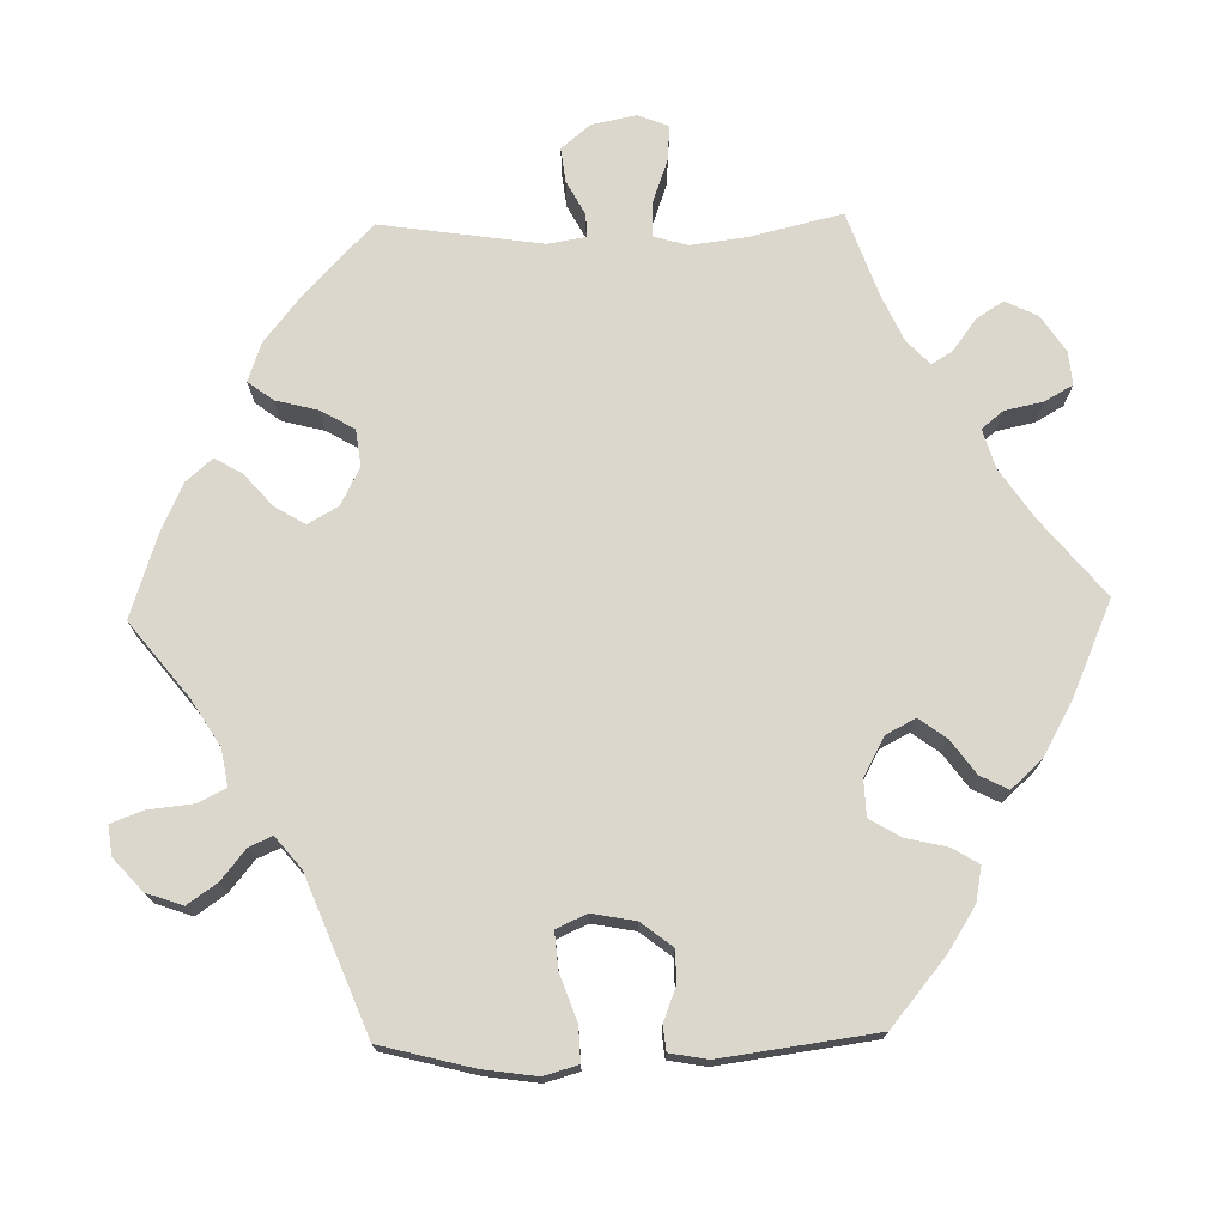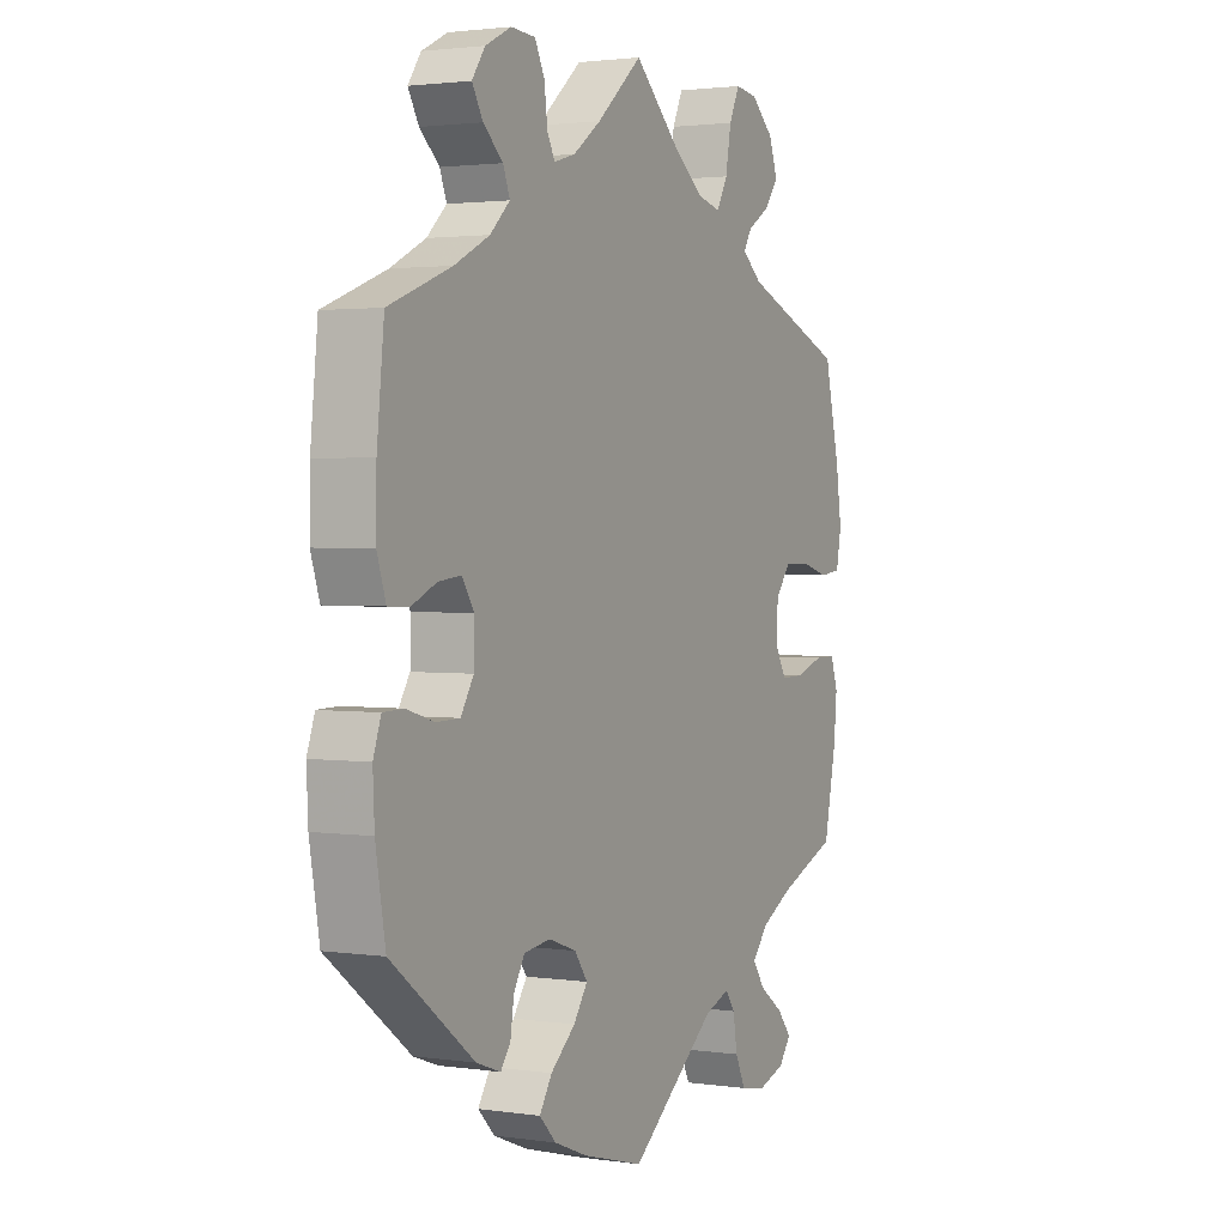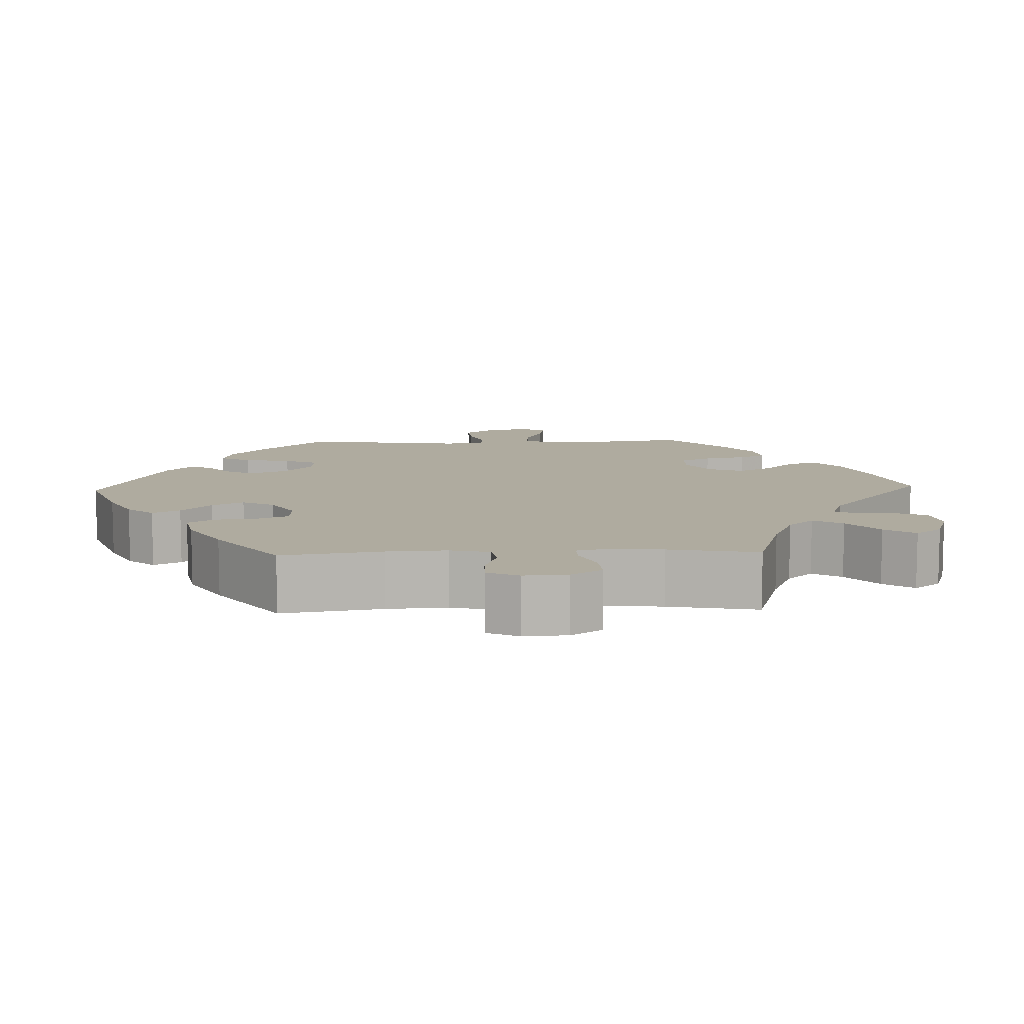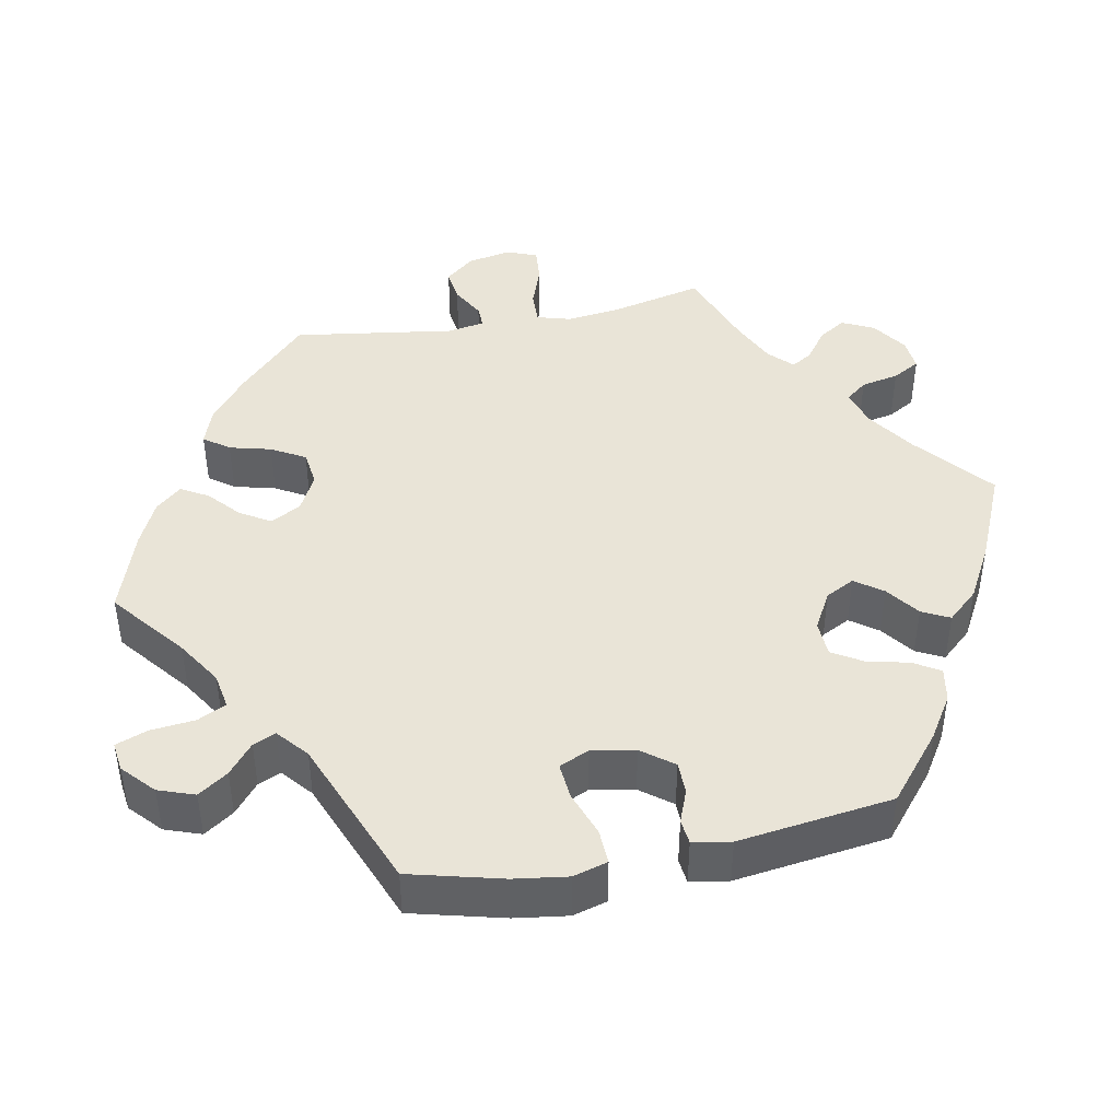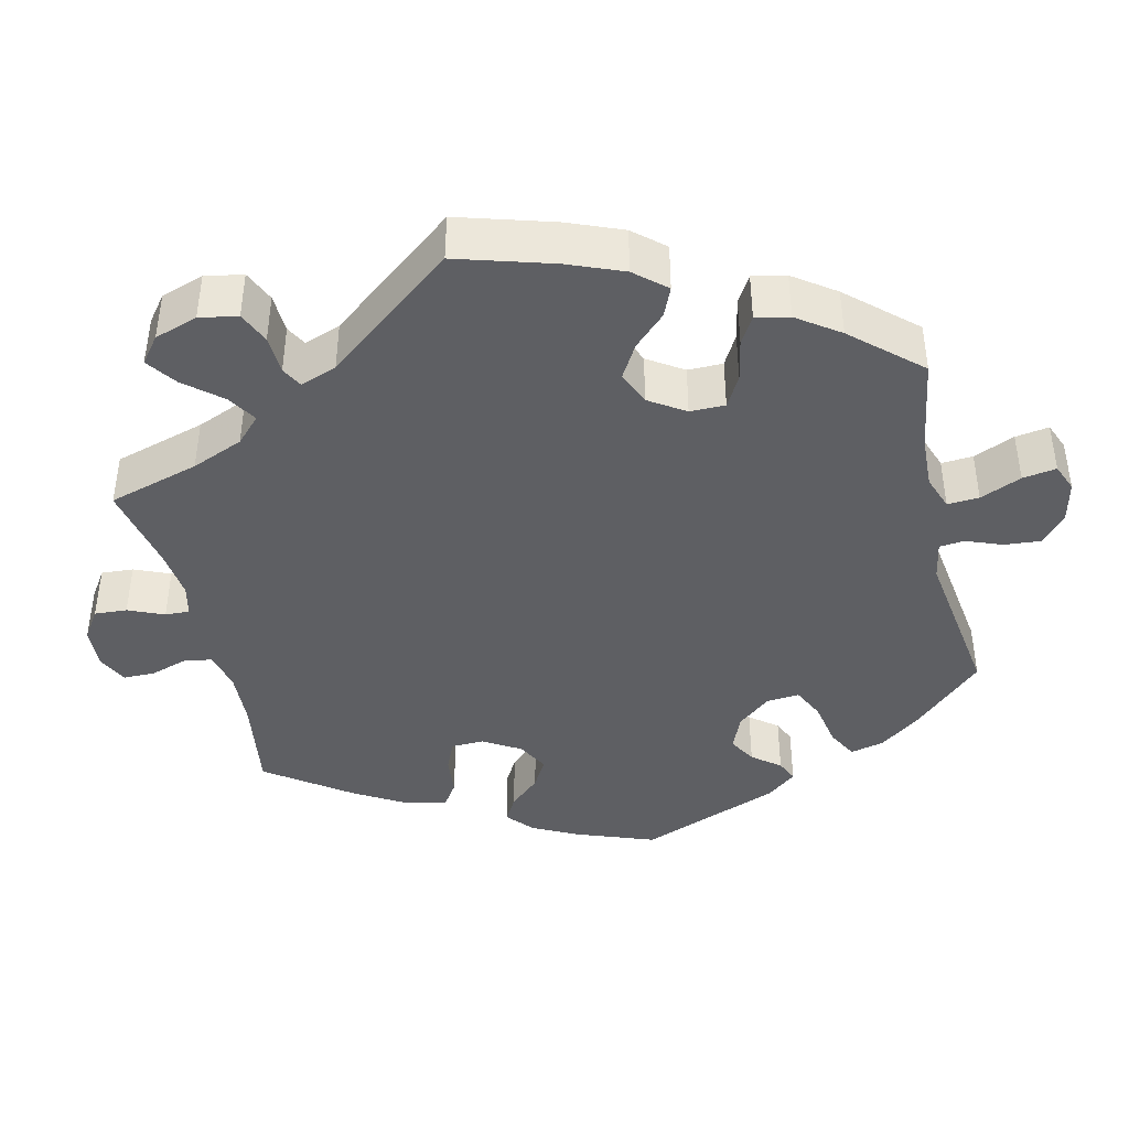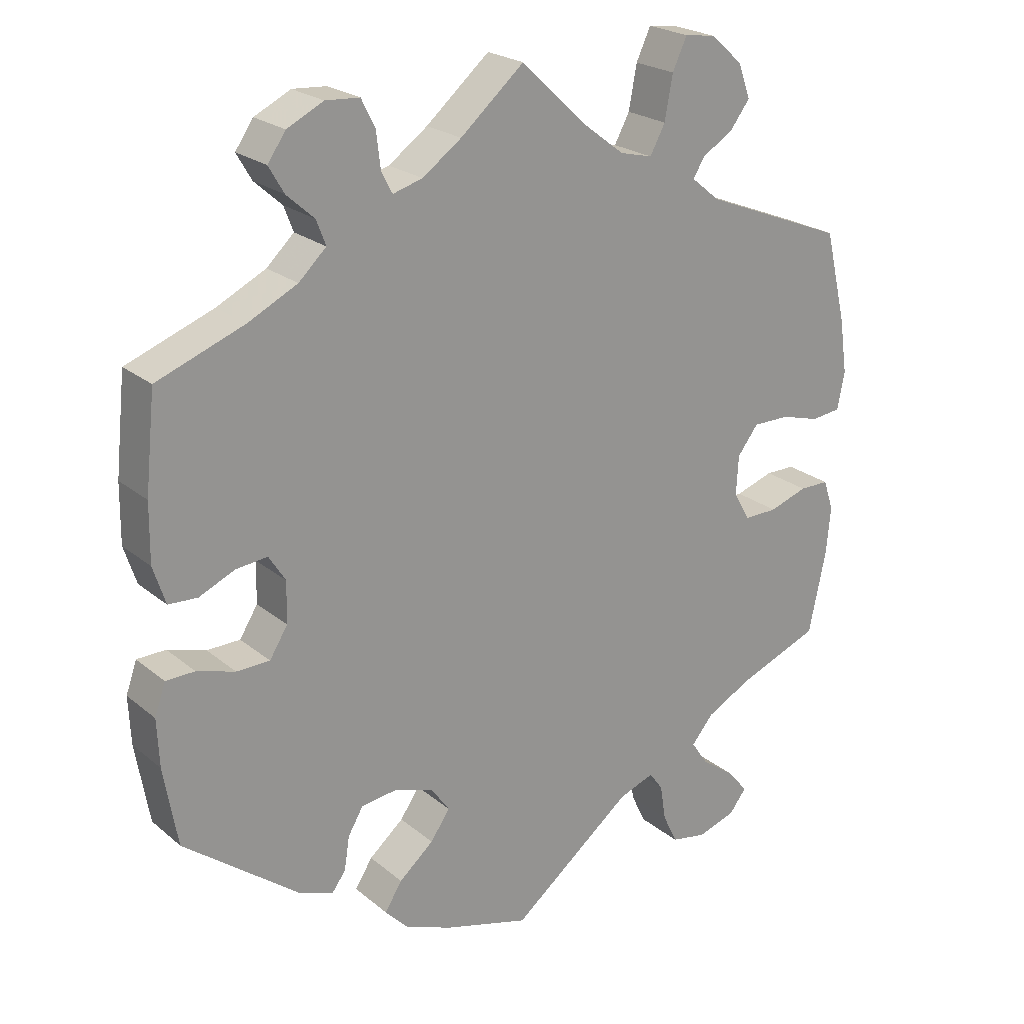
<metadata>
{"format":"obj","ext":"obj","renderer":"f3d","projection":"perspective","resolution":1024,"background":"white","views":[{"elev":73.4,"azim":-151.4,"up":"+Y"},{"elev":2.1,"azim":-62.7,"up":"+Z"},{"elev":9.6,"azim":-32.1,"up":"+Y"},{"elev":43.1,"azim":-161.1,"up":"+Y"},{"elev":-41.1,"azim":73.0,"up":"+Y"},{"elev":22.7,"azim":-36.0,"up":"+Z"}]}
</metadata>
<code>
v 0.53 0.07 0.164
v 0.541 0.07 0.088
v 0.531 0.07 0.036
v 0.49 0.07 0.031
v 0.436 0.07 0.046
v 0.385 0.07 0.046
v 0.356 0.07 0.008
v 0.353 0.07 -0.047
v 0.376 0.07 -0.086
v 0.422 0.07 -0.085
v 0.475 0.07 -0.067
v 0.516 0.07 -0.067
v 0.53 0.07 -0.109
v 0.524 0.07 -0.175
v 0.5 0.07 -0.289
v 0.386 0.07 -0.334
v 0.324 0.07 -0.367
v 0.293 0.07 -0.404
v 0.316 0.07 -0.438
v 0.363 0.07 -0.472
v 0.391 0.07 -0.506
v 0.367 0.07 -0.537
v 0.314 0.07 -0.554
v 0.265 0.07 -0.545
v 0.245 0.07 -0.503
v 0.237 0.07 -0.453
v 0.218 0.07 -0.427
v 0.169 0.07 -0.445
v 0.001 0.07 -0.578
v -0.118 0.07 -0.545
v -0.183 0.07 -0.519
v -0.215 0.07 -0.486
v -0.191 0.07 -0.448
v -0.143 0.07 -0.407
v -0.116 0.07 -0.368
v -0.141 0.07 -0.333
v -0.195 0.07 -0.314
v -0.246 0.07 -0.321
v -0.267 0.07 -0.357
v -0.274 0.07 -0.403
v -0.293 0.07 -0.429
v -0.34 0.07 -0.412
v -0.5 0.07 -0.289
v -0.519 0.07 -0.179
v -0.522 0.07 -0.113
v -0.507 0.07 -0.07
v -0.467 0.07 -0.069
v -0.414 0.07 -0.085
v -0.368 0.07 -0.084
v -0.343 0.07 -0.044
v -0.342 0.07 0.013
v -0.365 0.07 0.049
v -0.409 0.07 0.044
v -0.458 0.07 0.022
v -0.498 0.07 0.024
v -0.515 0.07 0.076
v -0.514 0.07 0.156
v -0.5 0.07 0.289
v -0.379 0.07 0.335
v -0.311 0.07 0.369
v -0.273 0.07 0.405
v -0.286 0.07 0.439
v -0.324 0.07 0.473
v -0.345 0.07 0.509
v -0.32 0.07 0.545
v -0.27 0.07 0.57
v -0.223 0.07 0.567
v -0.204 0.07 0.529
v -0.198 0.07 0.479
v -0.183 0.07 0.451
v -0.142 0.07 0.463
v -0.088 0.07 0.502
v 0 0.07 0.578
v 0.09 0.07 0.493
v 0.148 0.07 0.449
v 0.193 0.07 0.438
v 0.214 0.07 0.477
v 0.225 0.07 0.537
v 0.245 0.07 0.58
v 0.288 0.07 0.574
v 0.332 0.07 0.535
v 0.349 0.07 0.488
v 0.322 0.07 0.452
v 0.279 0.07 0.425
v 0.263 0.07 0.399
v 0.302 0.07 0.367
v 0.5 0.07 0.289
v 0.53 0 0.164
v 0.541 0 0.088
v 0.531 0 0.036
v 0.49 0 0.031
v 0.436 0 0.046
v 0.385 0 0.046
v 0.356 0 0.008
v 0.353 0 -0.047
v 0.376 0 -0.086
v 0.422 0 -0.085
v 0.475 0 -0.067
v 0.516 0 -0.067
v 0.53 0 -0.109
v 0.524 0 -0.175
v 0.5 0 -0.289
v 0.386 0 -0.334
v 0.324 0 -0.367
v 0.293 0 -0.404
v 0.316 0 -0.438
v 0.363 0 -0.472
v 0.391 0 -0.506
v 0.367 0 -0.537
v 0.314 0 -0.554
v 0.265 0 -0.545
v 0.245 0 -0.503
v 0.237 0 -0.453
v 0.218 0 -0.427
v 0.169 0 -0.445
v 0.001 0 -0.578
v -0.118 0 -0.545
v -0.183 0 -0.519
v -0.215 0 -0.486
v -0.191 0 -0.448
v -0.143 0 -0.407
v -0.116 0 -0.368
v -0.141 0 -0.333
v -0.195 0 -0.314
v -0.246 0 -0.321
v -0.267 0 -0.357
v -0.274 0 -0.403
v -0.293 0 -0.429
v -0.34 0 -0.412
v -0.5 0 -0.289
v -0.519 0 -0.179
v -0.522 0 -0.113
v -0.507 0 -0.07
v -0.467 0 -0.069
v -0.414 0 -0.085
v -0.368 0 -0.084
v -0.343 0 -0.044
v -0.342 0 0.013
v -0.365 0 0.049
v -0.409 0 0.044
v -0.458 0 0.022
v -0.498 0 0.024
v -0.515 0 0.076
v -0.514 0 0.156
v -0.5 0 0.289
v -0.379 0 0.335
v -0.311 0 0.369
v -0.273 0 0.405
v -0.286 0 0.439
v -0.324 0 0.473
v -0.345 0 0.509
v -0.32 0 0.545
v -0.27 0 0.57
v -0.223 0 0.567
v -0.204 0 0.529
v -0.198 0 0.479
v -0.183 0 0.451
v -0.142 0 0.463
v -0.088 0 0.502
v 0 0 0.578
v 0.09 0 0.493
v 0.148 0 0.449
v 0.193 0 0.438
v 0.214 0 0.477
v 0.225 0 0.537
v 0.245 0 0.58
v 0.288 0 0.574
v 0.332 0 0.535
v 0.349 0 0.488
v 0.322 0 0.452
v 0.279 0 0.425
v 0.263 0 0.399
v 0.302 0 0.367
v 0.5 0 0.289
f 86 87 1 2
f 85 86 2 3
f 81 82 83 84
f 81 84 85
f 80 81 85
f 77 78 79 80
f 76 77 80 85
f 75 76 85 3
f 72 73 74
f 71 72 74 75
f 70 71 75 3
f 66 67 68 69
f 66 69 70
f 65 66 70
f 62 63 64 65
f 61 62 65 70
f 60 61 70 3
f 56 57 58 59
f 53 54 55 56
f 52 53 56 59
f 51 52 59 60
f 45 46 47 48
f 45 48 49
f 44 45 49
f 43 44 49
f 42 43 49
f 39 40 41 42
f 38 39 42 49
f 37 38 49 50
f 31 32 33 34
f 31 34 35
f 28 29 30 31
f 27 28 31 35
f 23 24 25 26
f 23 26 27
f 22 23 27
f 19 20 21 22
f 18 19 22 27
f 17 18 27 35
f 13 14 15 16
f 10 11 12 13
f 9 10 13 16
f 8 9 16 17
f 60 3 4 5
f 60 5 6
f 51 60 6 7
f 36 37 50 51
f 17 35 36 51
f 7 8 17 51
f 89 88 174 173
f 90 89 173 172
f 171 170 169 168
f 172 171 168
f 172 168 167
f 167 166 165 164
f 172 167 164 163
f 90 172 163 162
f 161 160 159
f 162 161 159 158
f 90 162 158 157
f 156 155 154 153
f 157 156 153
f 157 153 152
f 152 151 150 149
f 157 152 149 148
f 90 157 148 147
f 146 145 144 143
f 143 142 141 140
f 146 143 140 139
f 147 146 139 138
f 135 134 133 132
f 136 135 132
f 136 132 131
f 136 131 130
f 136 130 129
f 129 128 127 126
f 136 129 126 125
f 137 136 125 124
f 121 120 119 118
f 122 121 118
f 118 117 116 115
f 122 118 115 114
f 113 112 111 110
f 114 113 110
f 114 110 109
f 109 108 107 106
f 114 109 106 105
f 122 114 105 104
f 103 102 101 100
f 100 99 98 97
f 103 100 97 96
f 104 103 96 95
f 92 91 90 147
f 93 92 147
f 94 93 147 138
f 138 137 124 123
f 138 123 122 104
f 138 104 95 94
f 1 88 89 2
f 2 89 90 3
f 3 90 91 4
f 4 91 92 5
f 5 92 93 6
f 6 93 94 7
f 7 94 95 8
f 8 95 96 9
f 9 96 97 10
f 10 97 98 11
f 11 98 99 12
f 12 99 100 13
f 13 100 101 14
f 14 101 102 15
f 15 102 103 16
f 16 103 104 17
f 17 104 105 18
f 18 105 106 19
f 19 106 107 20
f 20 107 108 21
f 21 108 109 22
f 22 109 110 23
f 23 110 111 24
f 24 111 112 25
f 25 112 113 26
f 26 113 114 27
f 27 114 115 28
f 28 115 116 29
f 29 116 117 30
f 30 117 118 31
f 31 118 119 32
f 32 119 120 33
f 33 120 121 34
f 34 121 122 35
f 35 122 123 36
f 36 123 124 37
f 37 124 125 38
f 38 125 126 39
f 39 126 127 40
f 40 127 128 41
f 41 128 129 42
f 42 129 130 43
f 43 130 131 44
f 44 131 132 45
f 45 132 133 46
f 46 133 134 47
f 47 134 135 48
f 48 135 136 49
f 49 136 137 50
f 50 137 138 51
f 51 138 139 52
f 52 139 140 53
f 53 140 141 54
f 54 141 142 55
f 55 142 143 56
f 56 143 144 57
f 57 144 145 58
f 58 145 146 59
f 59 146 147 60
f 60 147 148 61
f 61 148 149 62
f 62 149 150 63
f 63 150 151 64
f 64 151 152 65
f 65 152 153 66
f 66 153 154 67
f 67 154 155 68
f 68 155 156 69
f 69 156 157 70
f 70 157 158 71
f 71 158 159 72
f 72 159 160 73
f 73 160 161 74
f 74 161 162 75
f 75 162 163 76
f 76 163 164 77
f 77 164 165 78
f 78 165 166 79
f 79 166 167 80
f 80 167 168 81
f 81 168 169 82
f 82 169 170 83
f 83 170 171 84
f 84 171 172 85
f 85 172 173 86
f 86 173 174 87
f 87 174 88 1

</code>
